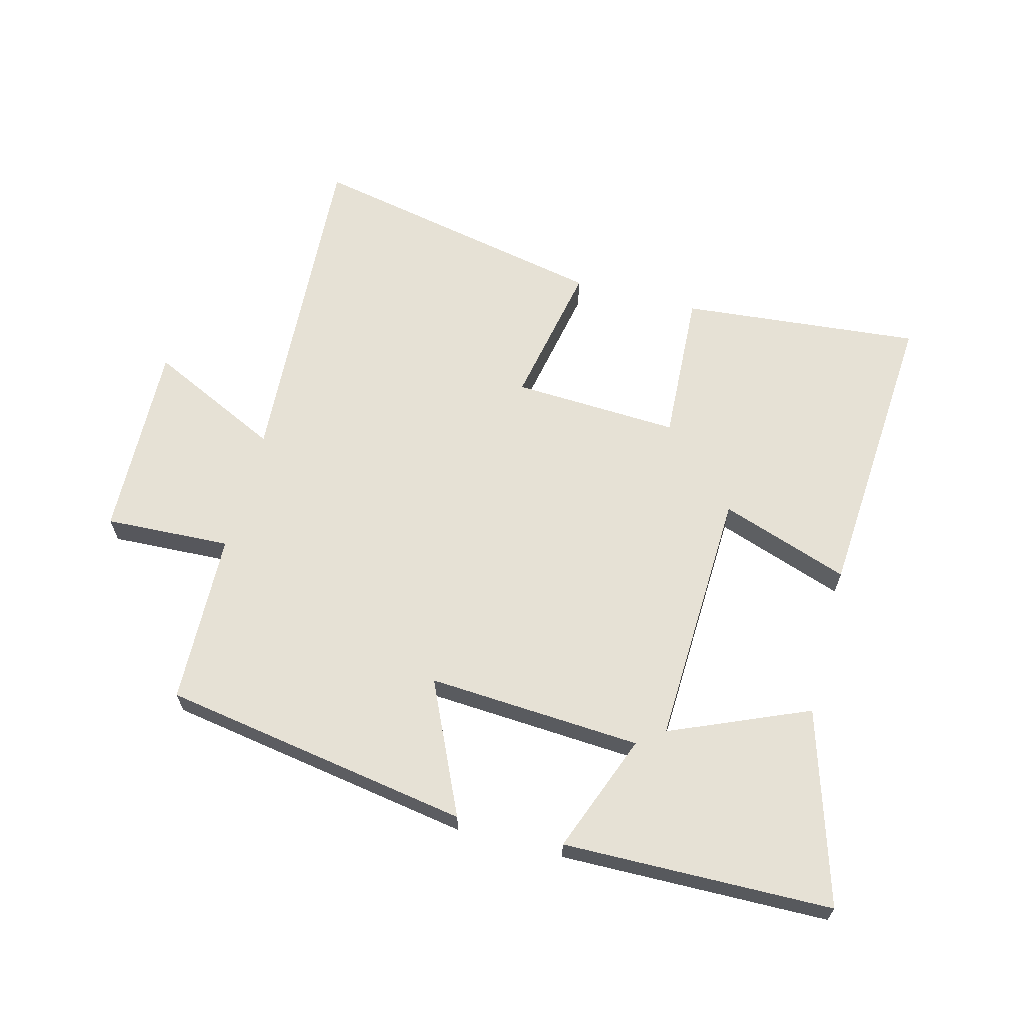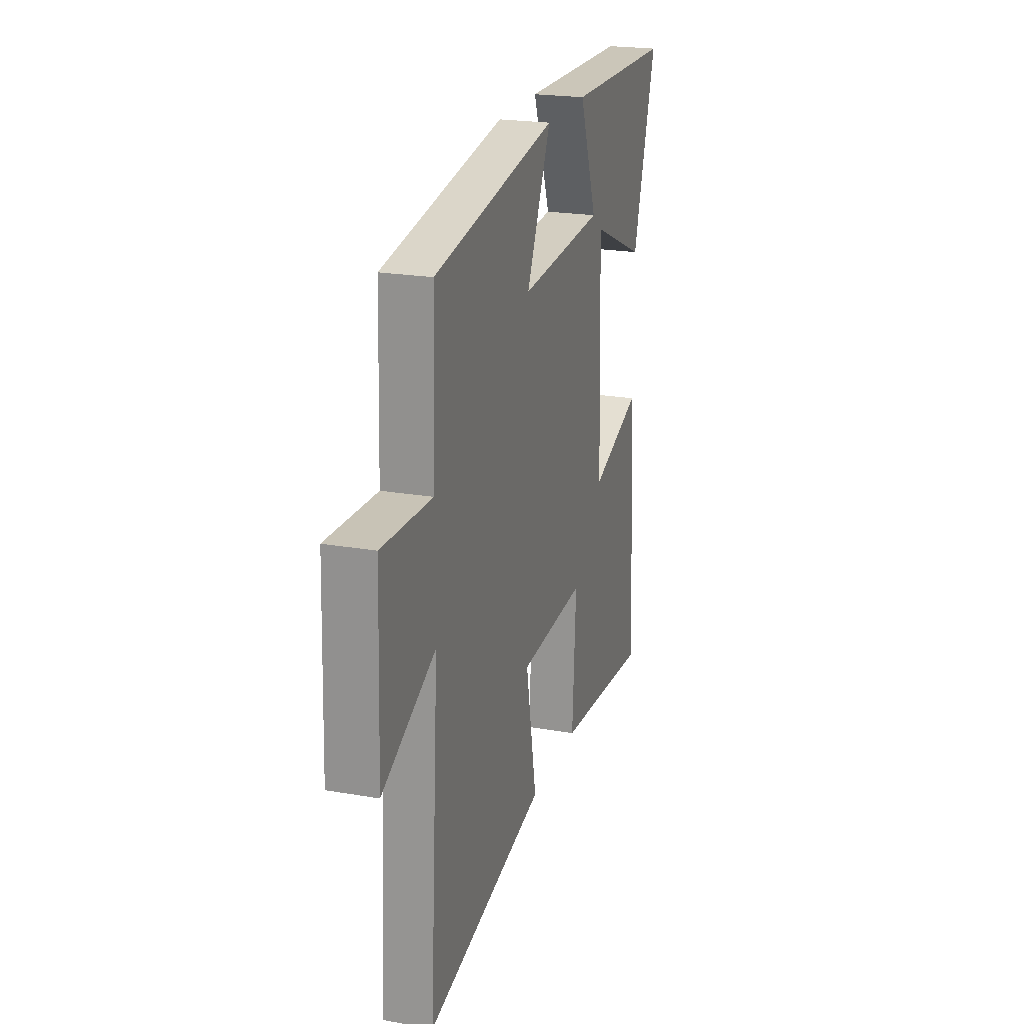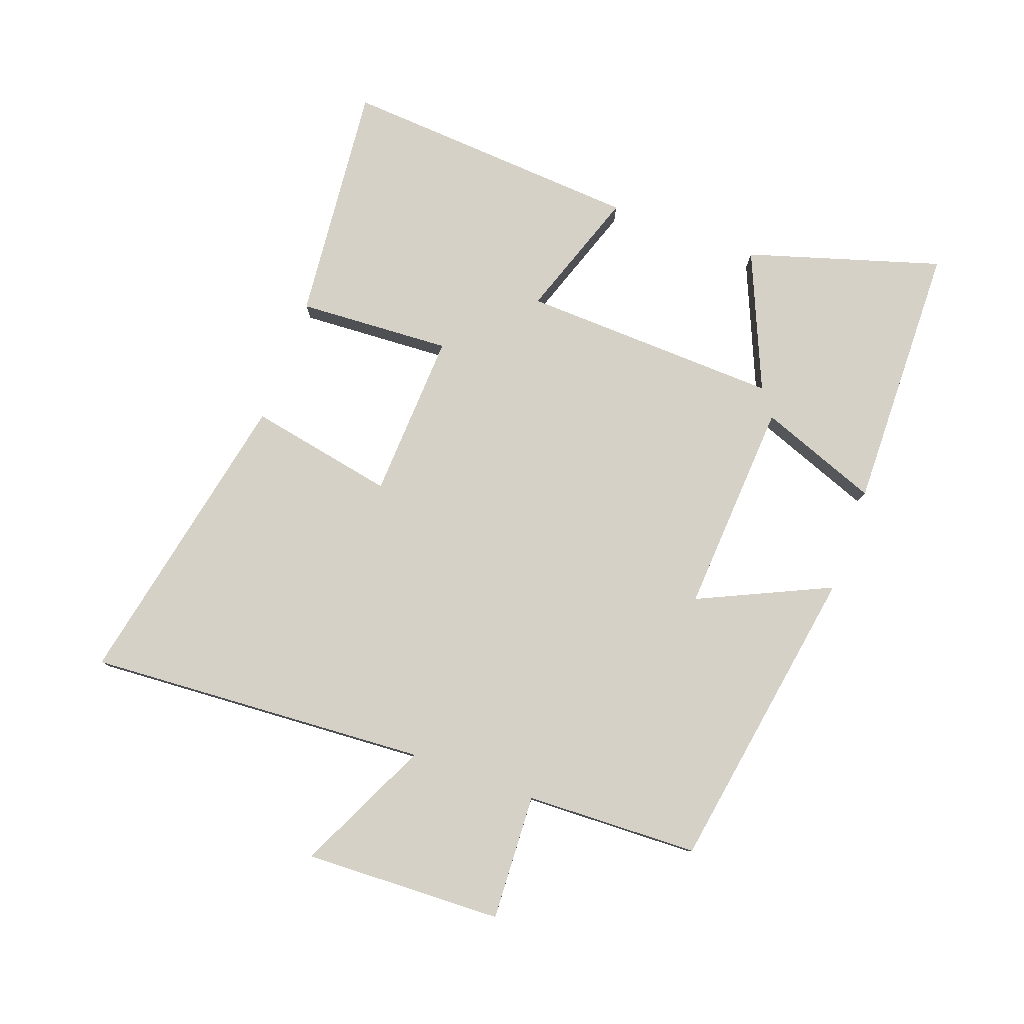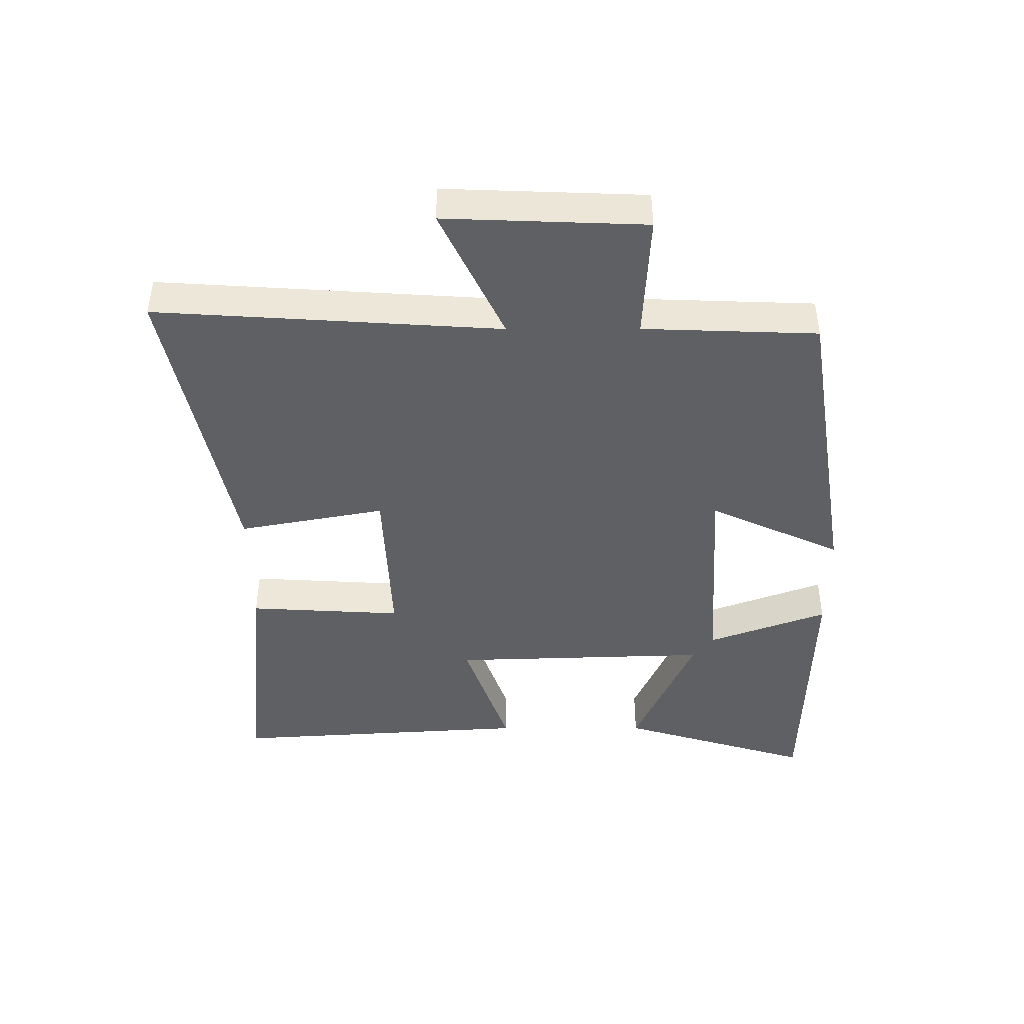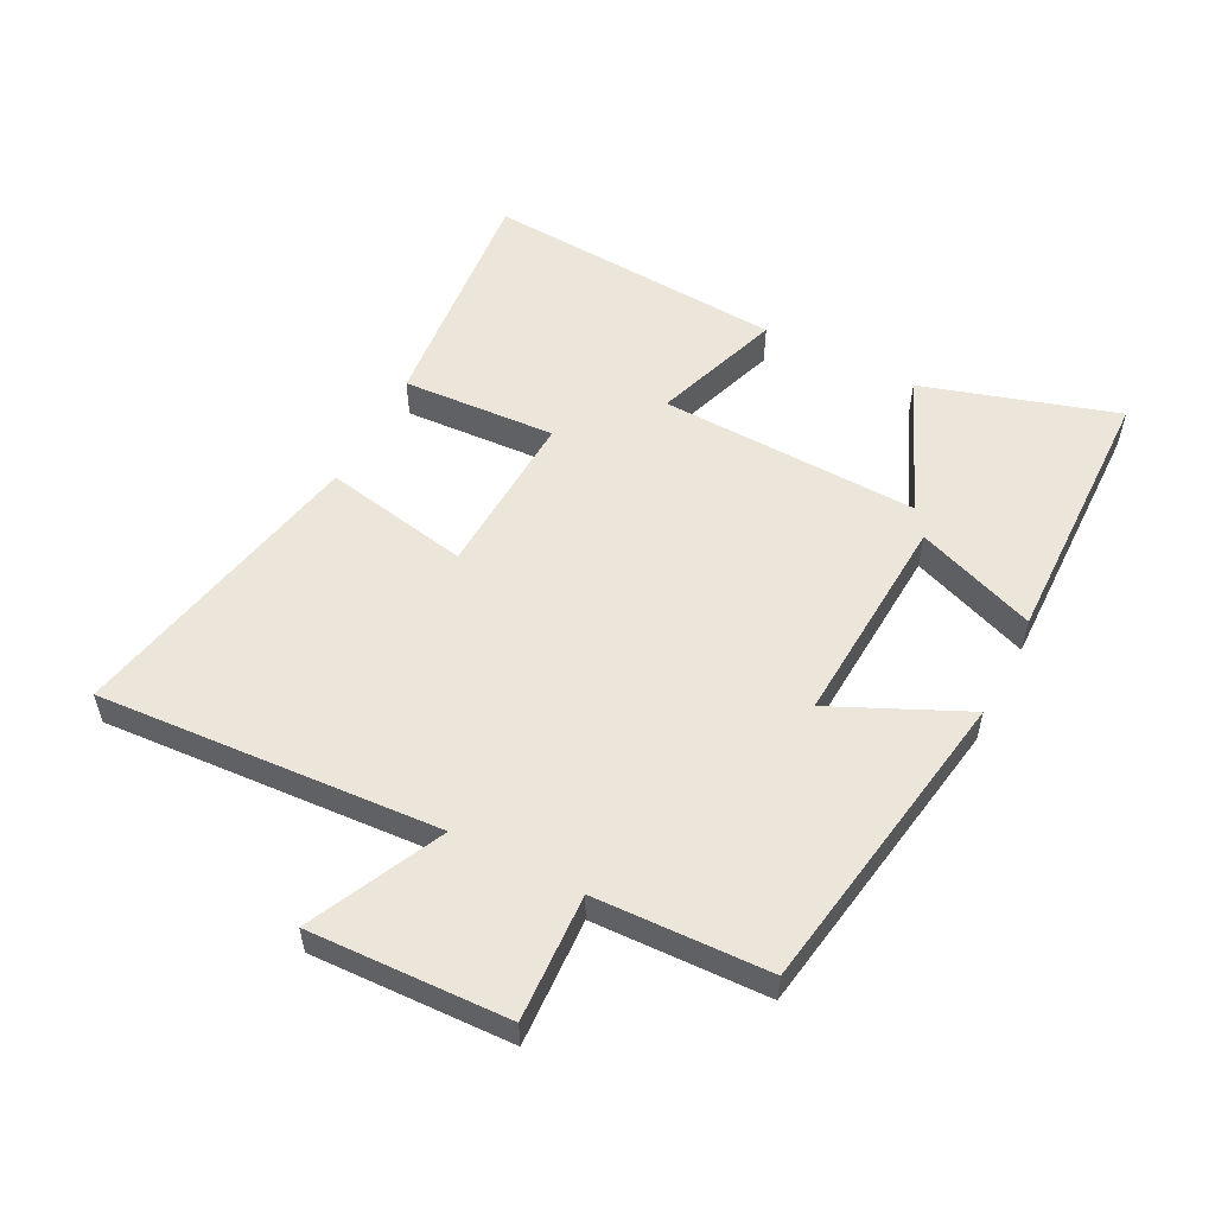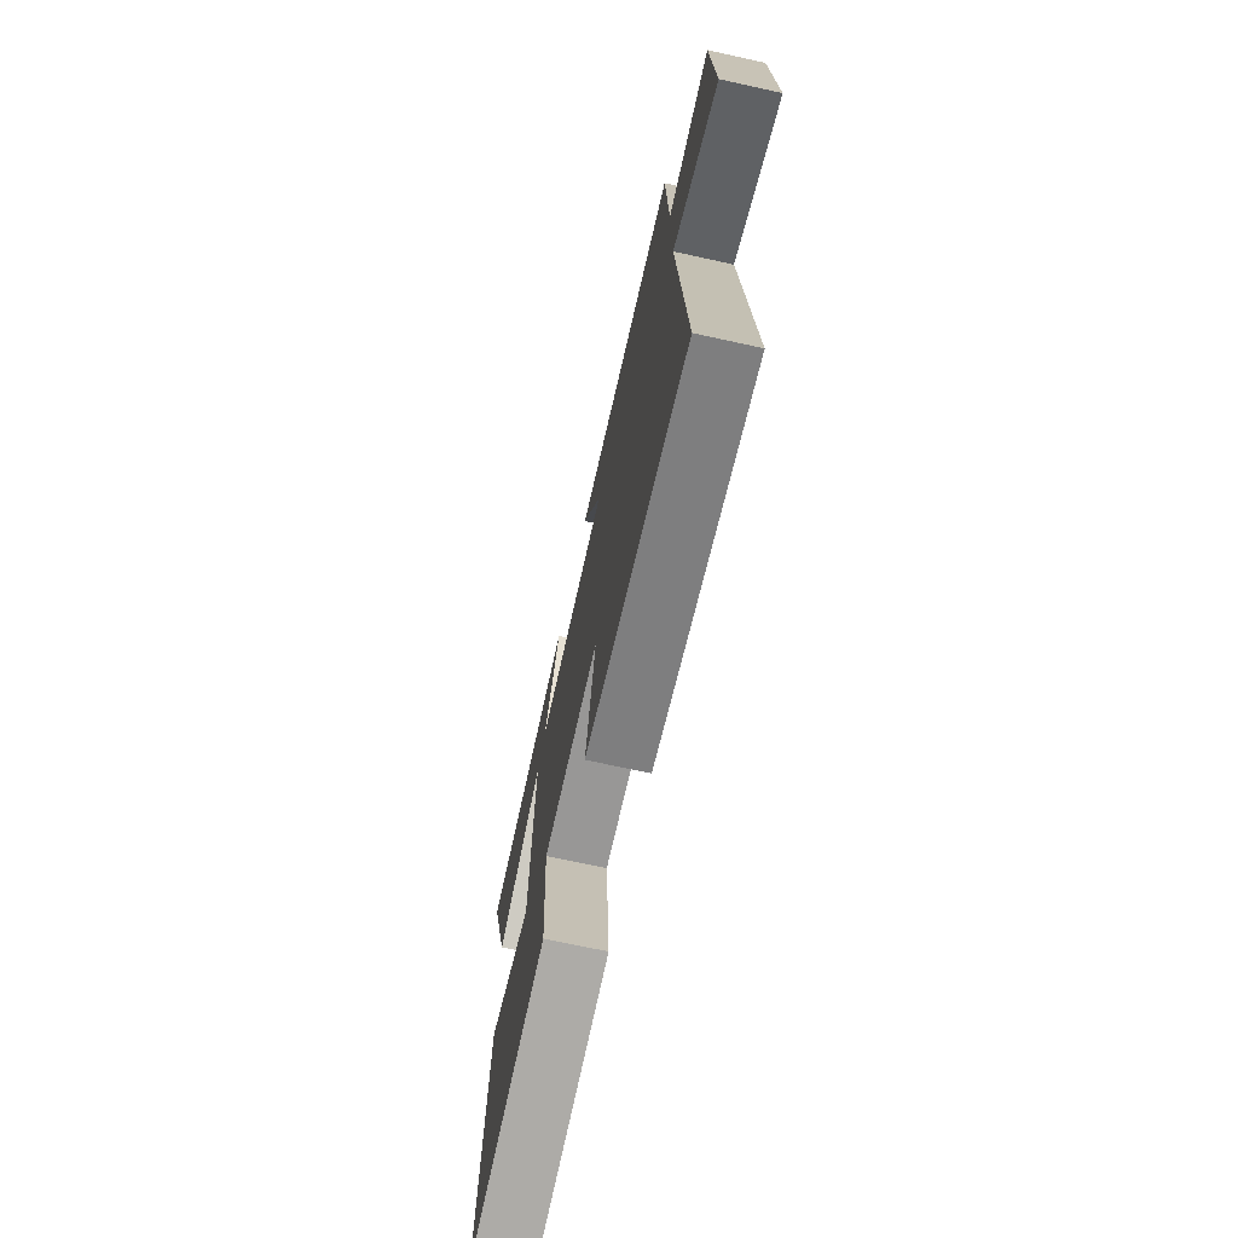
<metadata>
{"format":"obj","ext":"obj","renderer":"f3d","projection":"perspective","resolution":1024,"background":"white","views":[{"elev":64.2,"azim":14.9,"up":"+Y"},{"elev":22.1,"azim":-73.1,"up":"+Z"},{"elev":79.4,"azim":-69.9,"up":"+Y"},{"elev":-43.4,"azim":-89.9,"up":"+Y"},{"elev":54.4,"azim":-62.7,"up":"+Y"},{"elev":-70.9,"azim":-102.4,"up":"+Z"}]}
</metadata>
<code>
v -0.535 0.07 -0.597
v -0.5 0.07 -0.057
v -0.711 0.07 -0.157
v -0.699 0.07 0.157
v -0.5 0.07 0.147
v -0.49 0.07 0.421
v -0.001 0.07 0.5
v -0.098 0.07 0.291
v 0.24 0.07 0.311
v 0.169 0.07 0.5
v 0.594 0.07 0.491
v 0.5 0.07 0.185
v 0.282 0.07 0.279
v 0.296 0.07 -0.131
v 0.5 0.07 -0.061
v 0.531 0.07 -0.537
v 0.151 0.07 -0.5
v 0.165 0.07 -0.257
v -0.099 0.07 -0.269
v -0.055 0.07 -0.5
v -0.535 0 -0.597
v -0.5 0 -0.057
v -0.711 0 -0.157
v -0.699 0 0.157
v -0.5 0 0.147
v -0.49 0 0.421
v -0.001 0 0.5
v -0.098 0 0.291
v 0.24 0 0.311
v 0.169 0 0.5
v 0.594 0 0.491
v 0.5 0 0.185
v 0.282 0 0.279
v 0.296 0 -0.131
v 0.5 0 -0.061
v 0.531 0 -0.537
v 0.151 0 -0.5
v 0.165 0 -0.257
v -0.099 0 -0.269
v -0.055 0 -0.5
f 19 20 1 2
f 18 19 2
f 16 17 18
f 15 16 18
f 14 15 18
f 13 14 18 2
f 11 12 13
f 10 11 13
f 9 10 13
f 8 9 13 2
f 7 8 2
f 6 7 2
f 5 6 2
f 2 3 4 5
f 22 21 40 39
f 22 39 38
f 38 37 36
f 38 36 35
f 38 35 34
f 22 38 34 33
f 33 32 31
f 33 31 30
f 33 30 29
f 22 33 29 28
f 22 28 27
f 22 27 26
f 22 26 25
f 25 24 23 22
f 1 21 22 2
f 2 22 23 3
f 3 23 24 4
f 4 24 25 5
f 5 25 26 6
f 6 26 27 7
f 7 27 28 8
f 8 28 29 9
f 9 29 30 10
f 10 30 31 11
f 11 31 32 12
f 12 32 33 13
f 13 33 34 14
f 14 34 35 15
f 15 35 36 16
f 16 36 37 17
f 17 37 38 18
f 18 38 39 19
f 19 39 40 20
f 20 40 21 1

</code>
